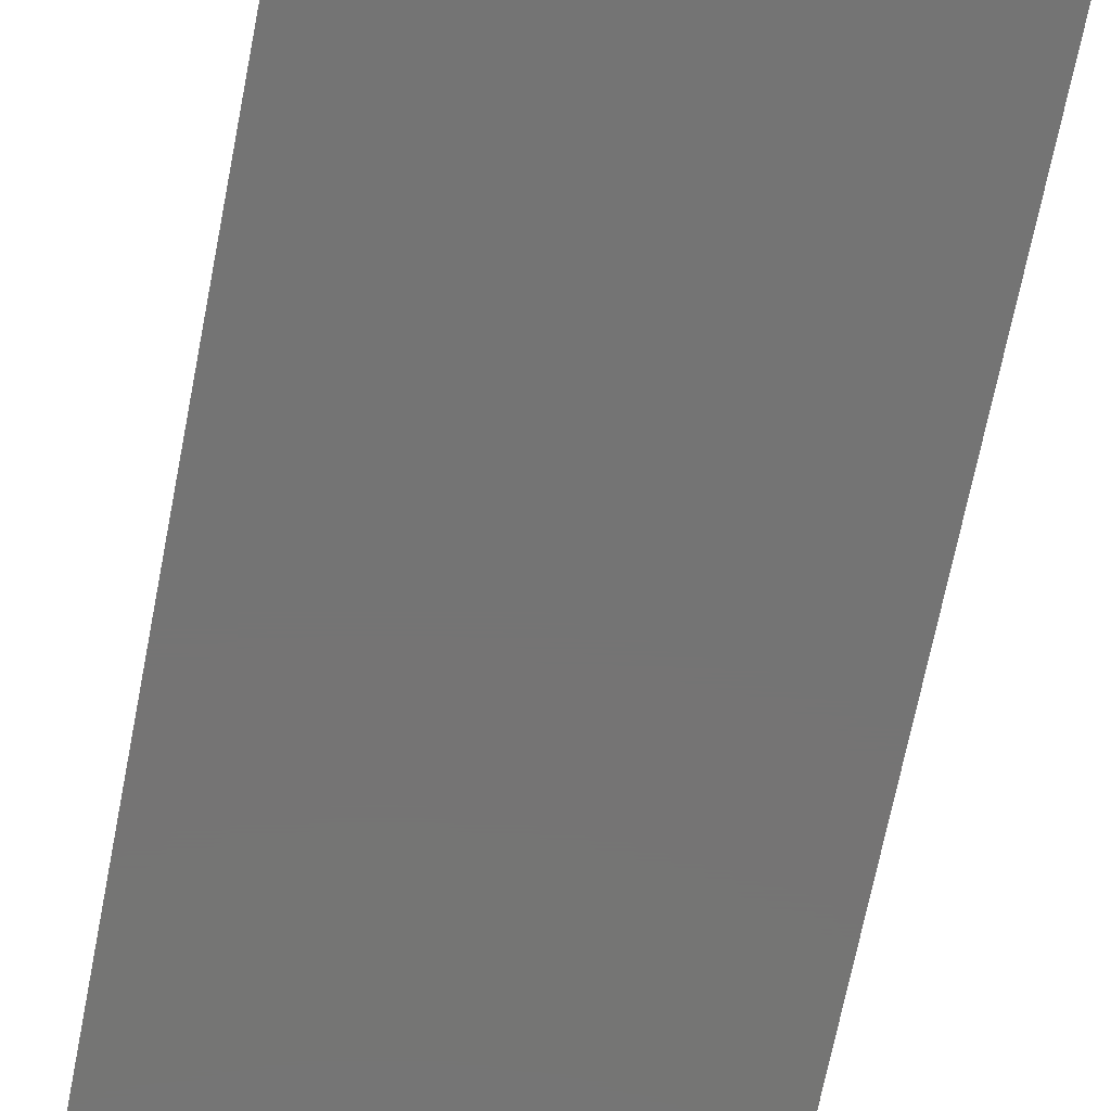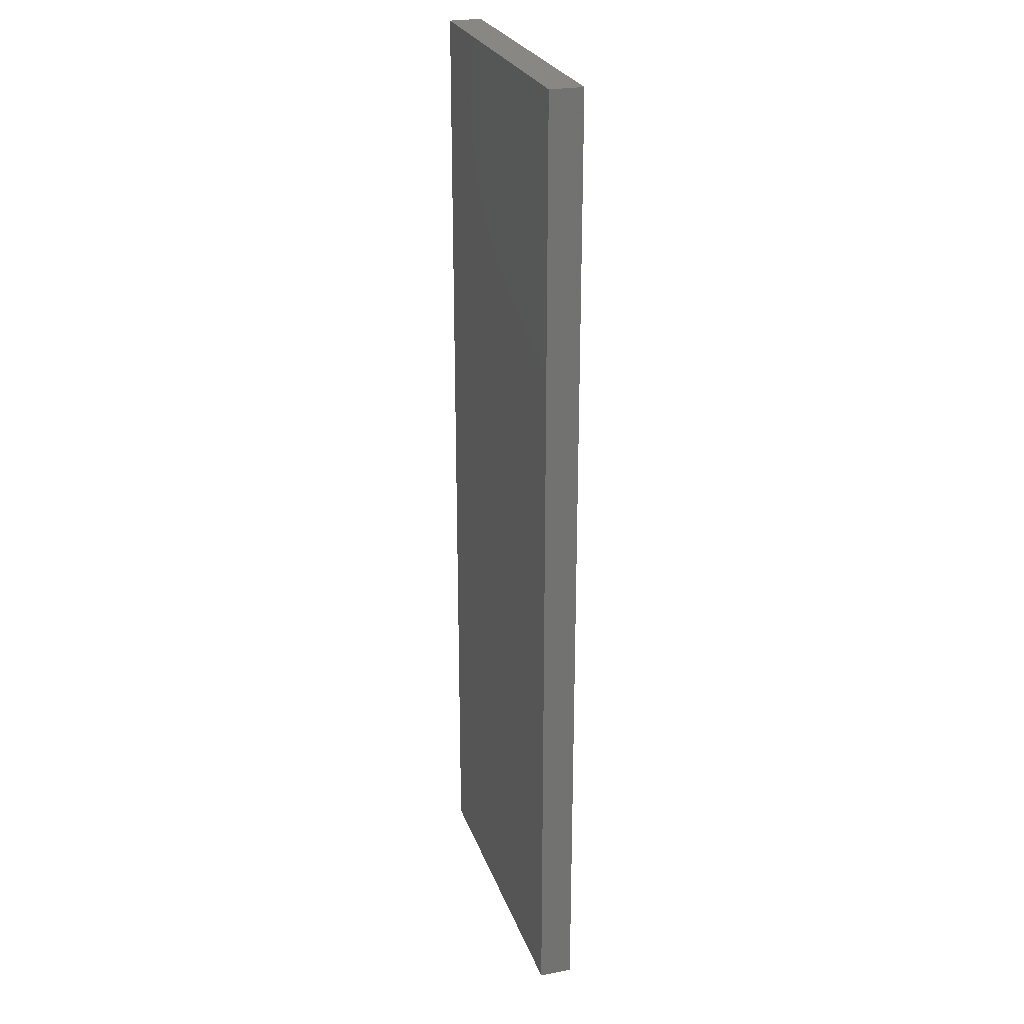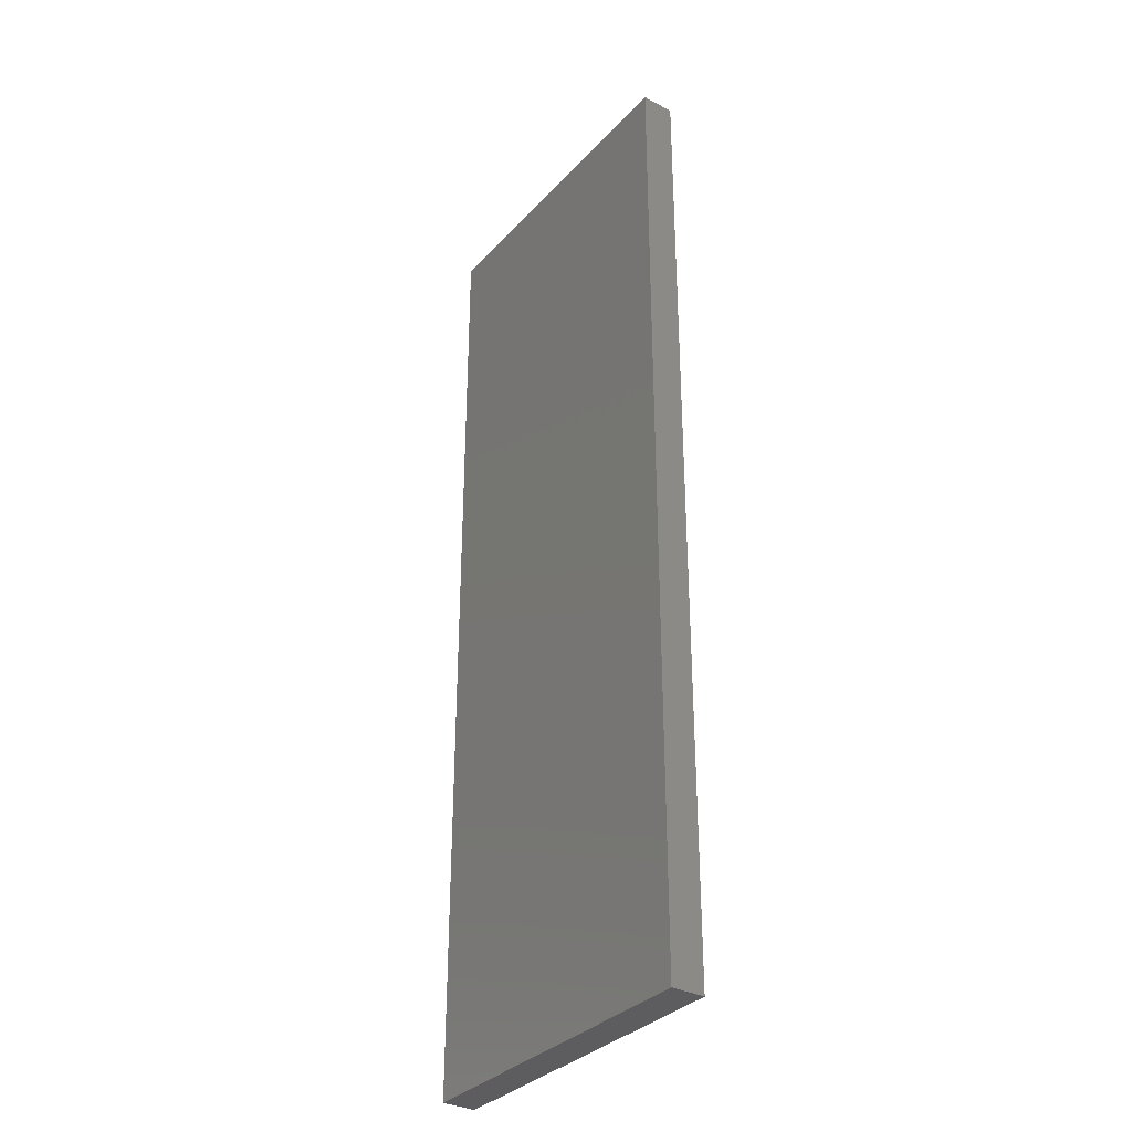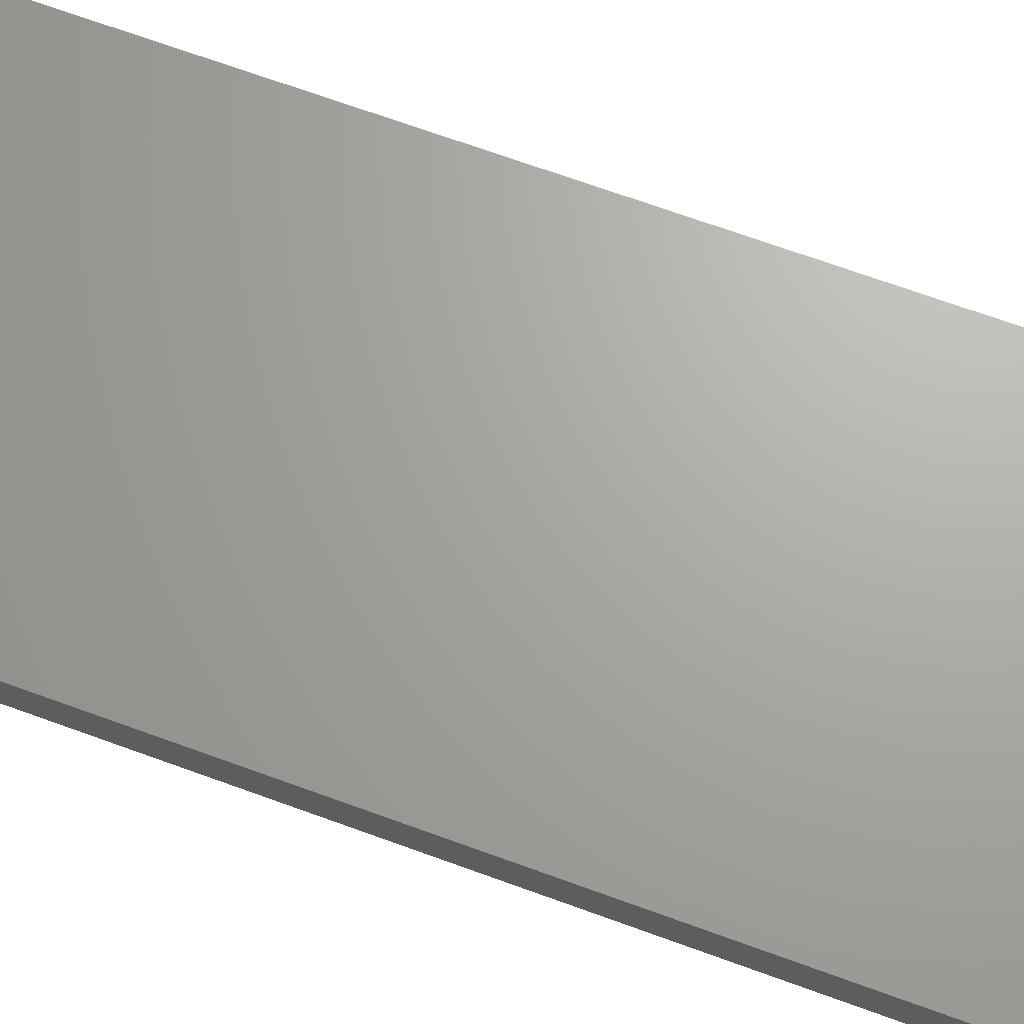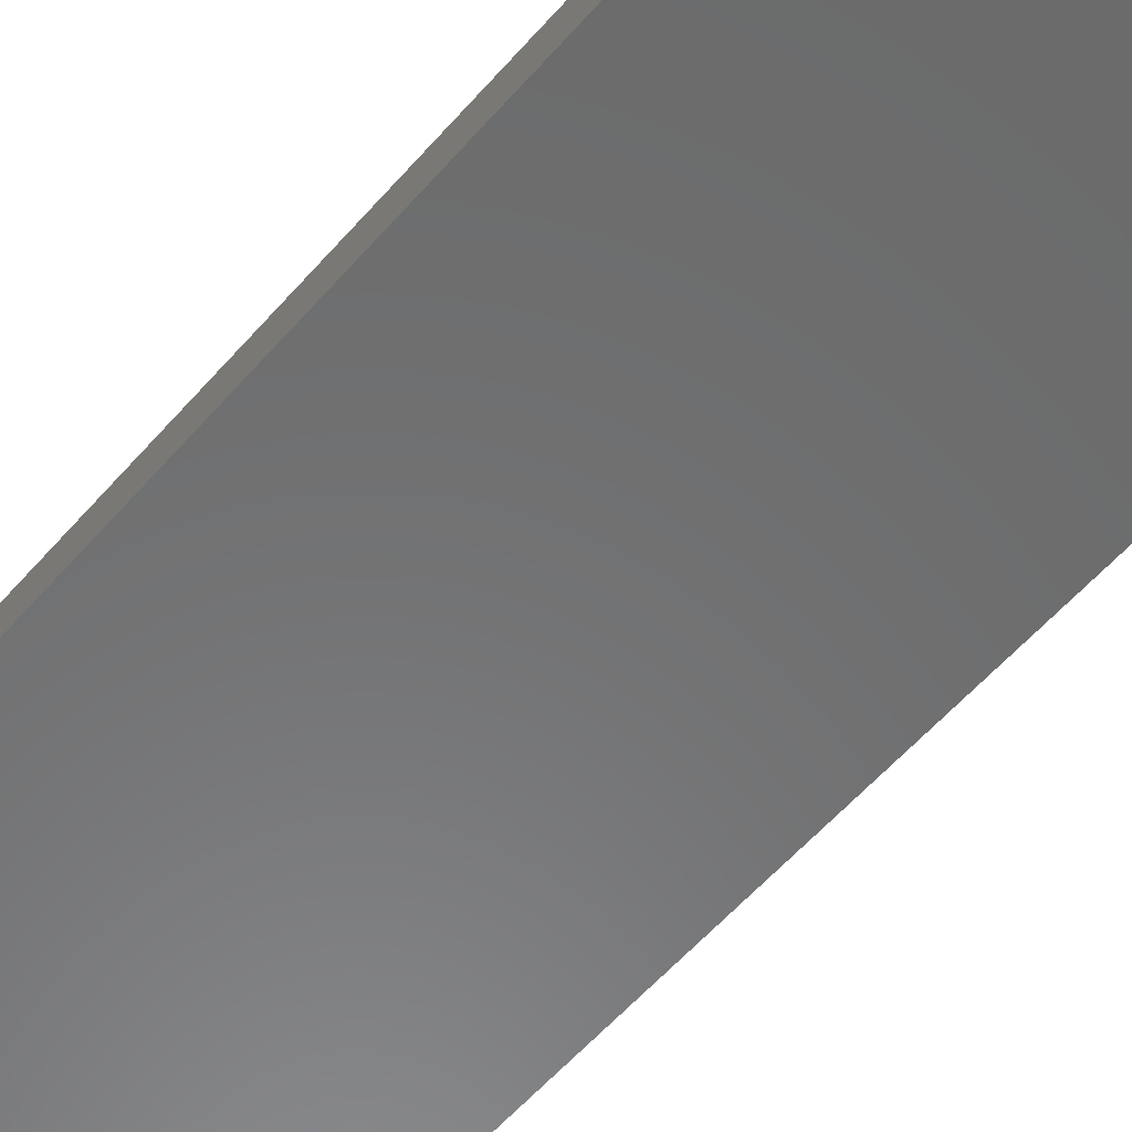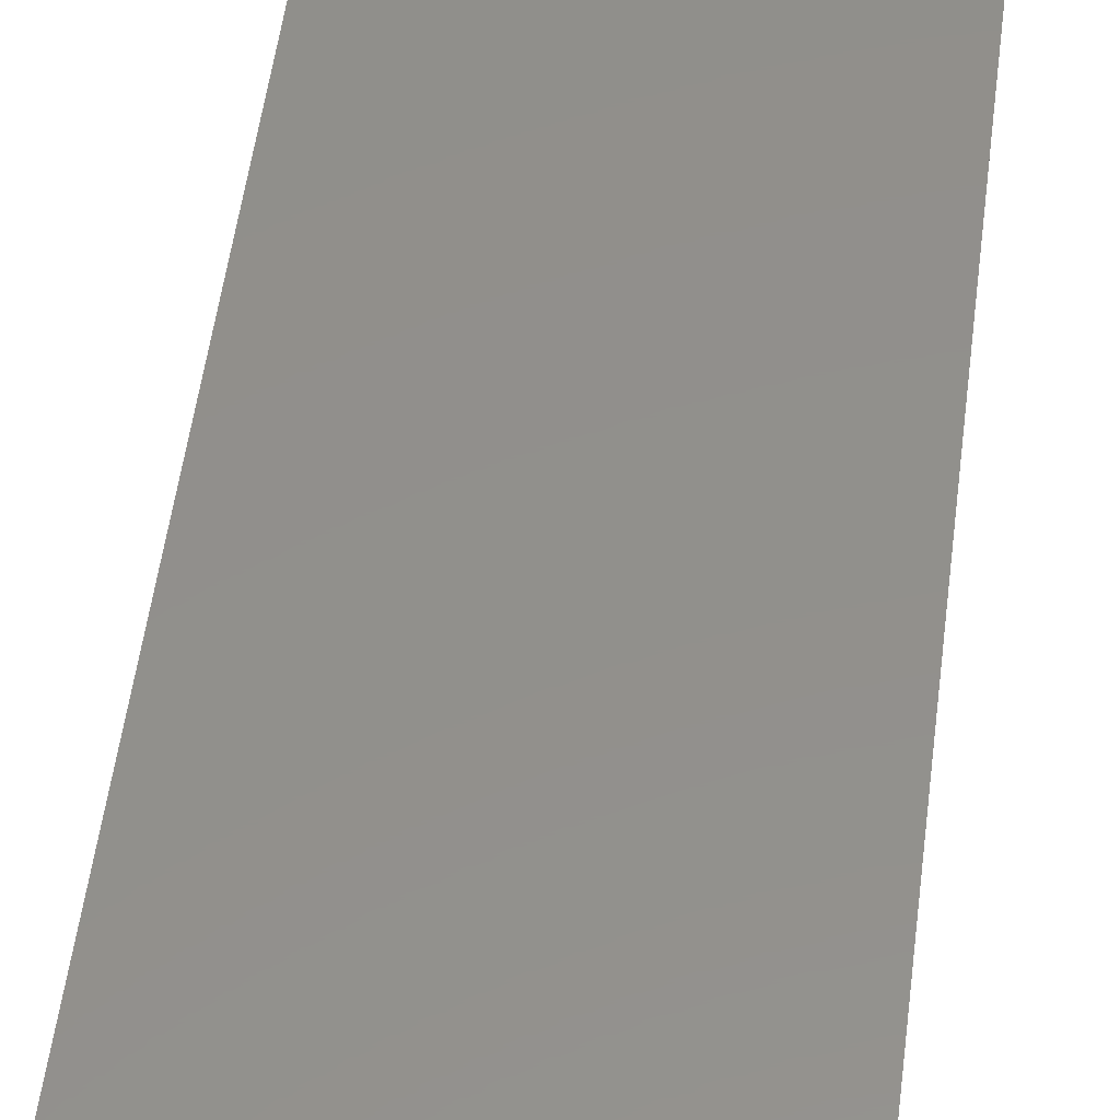
<metadata>
{"format":"stl","ext":"stl","renderer":"f3d","projection":"perspective","resolution":1024,"background":"white","views":[{"elev":-66.7,"azim":-10.9,"up":"+Y"},{"elev":25.4,"azim":73.1,"up":"+Z"},{"elev":-33.4,"azim":-125.3,"up":"+Z"},{"elev":67.3,"azim":110.3,"up":"+Y"},{"elev":-57.2,"azim":-40.4,"up":"+Y"},{"elev":52.3,"azim":-172.8,"up":"+Y"}]}
</metadata>
<code>
# stl→obj: 8 verts, 12 faces
v -0.1842 -0.3235 -0.5064
v 0.1674 -0.3235 -0.5064
v 0.1674 -0.3587 -0.5064
v -0.1842 -0.3587 -0.5064
v -0.1842 -0.3235 0.5308
v 0.1674 -0.3235 0.5308
v -0.1842 -0.3587 0.5308
v 0.1674 -0.3587 0.5308
f 1 2 3
f 1 3 4
f 5 6 2
f 5 2 1
f 5 1 4
f 5 4 7
f 8 3 2
f 8 2 6
f 8 6 5
f 8 5 7
f 8 7 4
f 8 4 3

</code>
